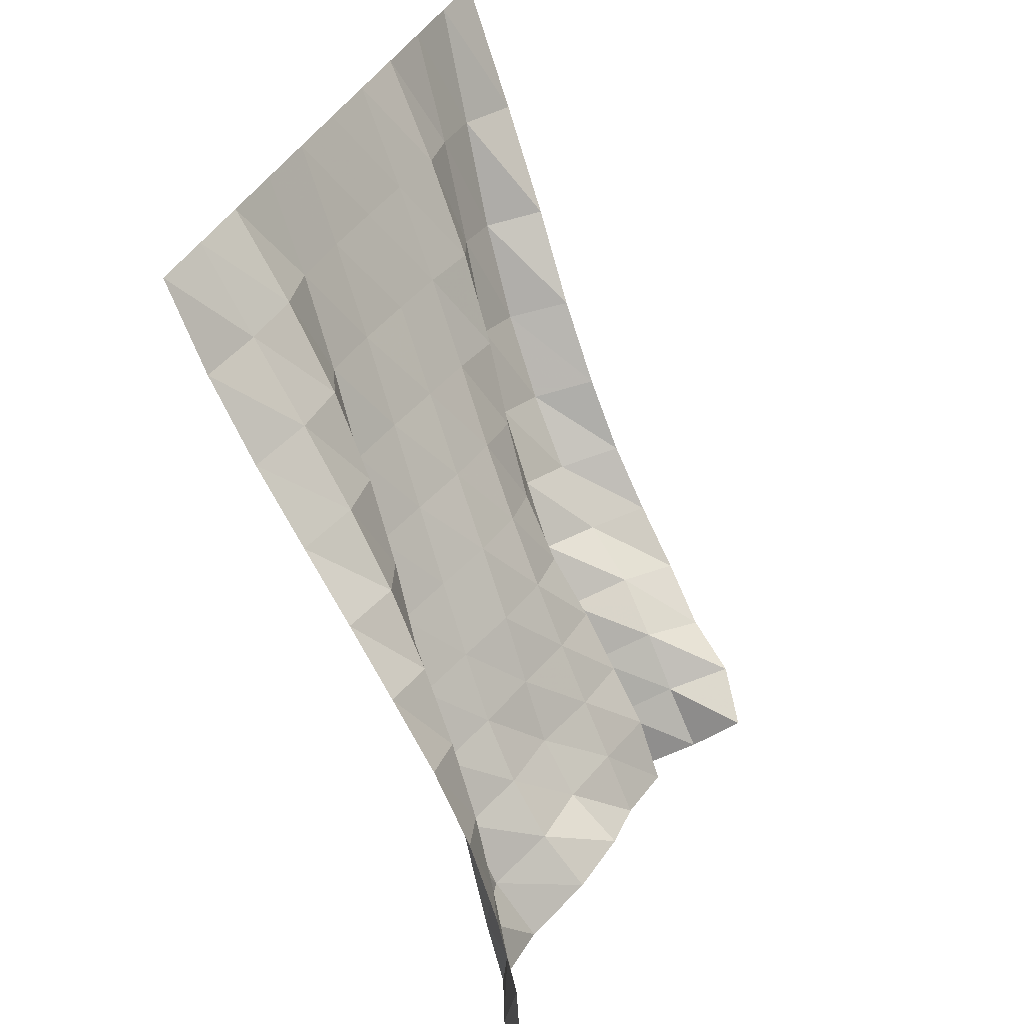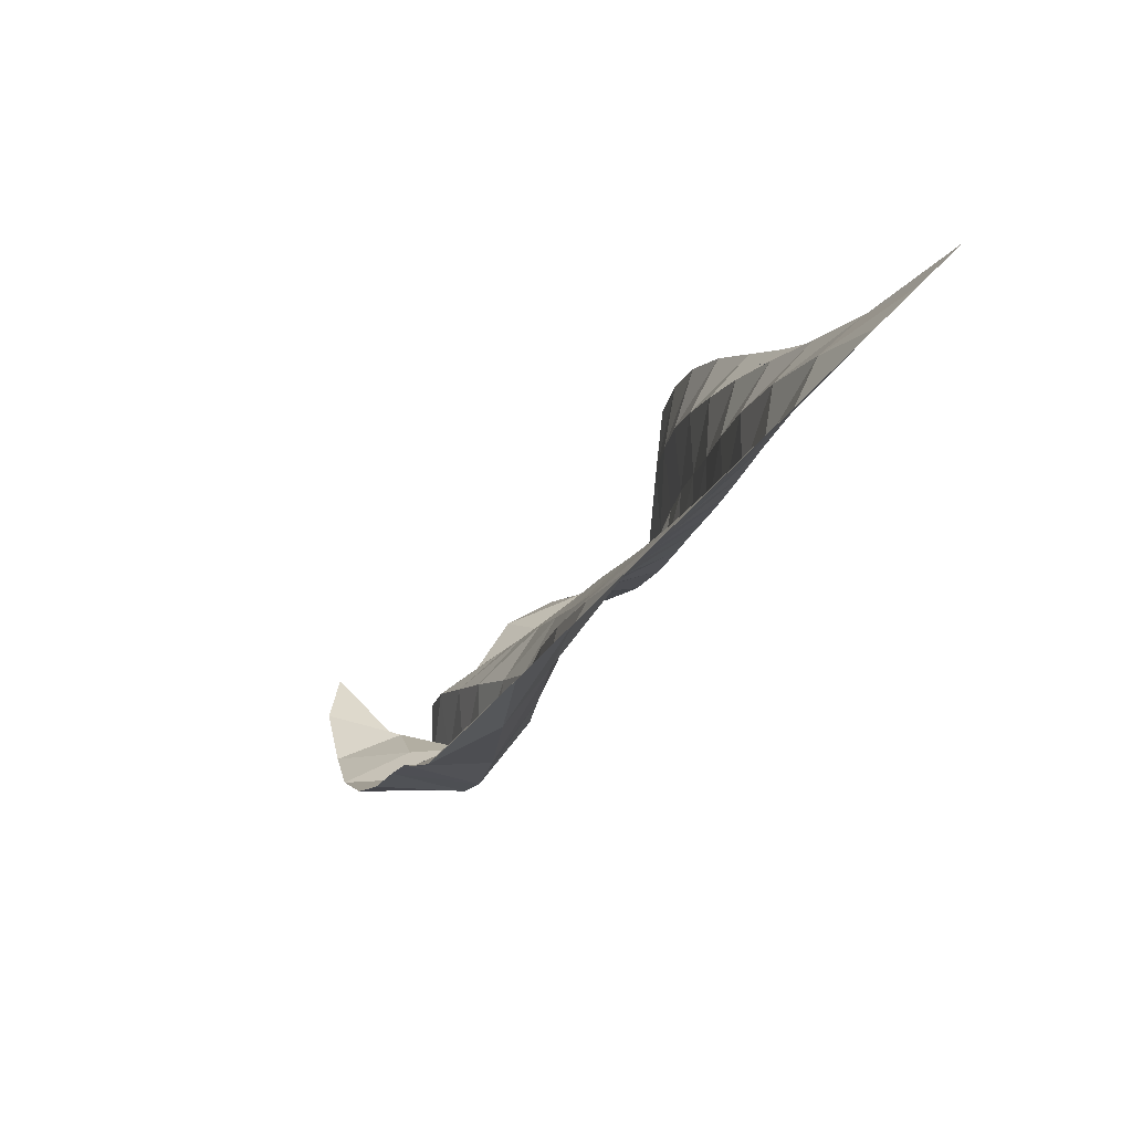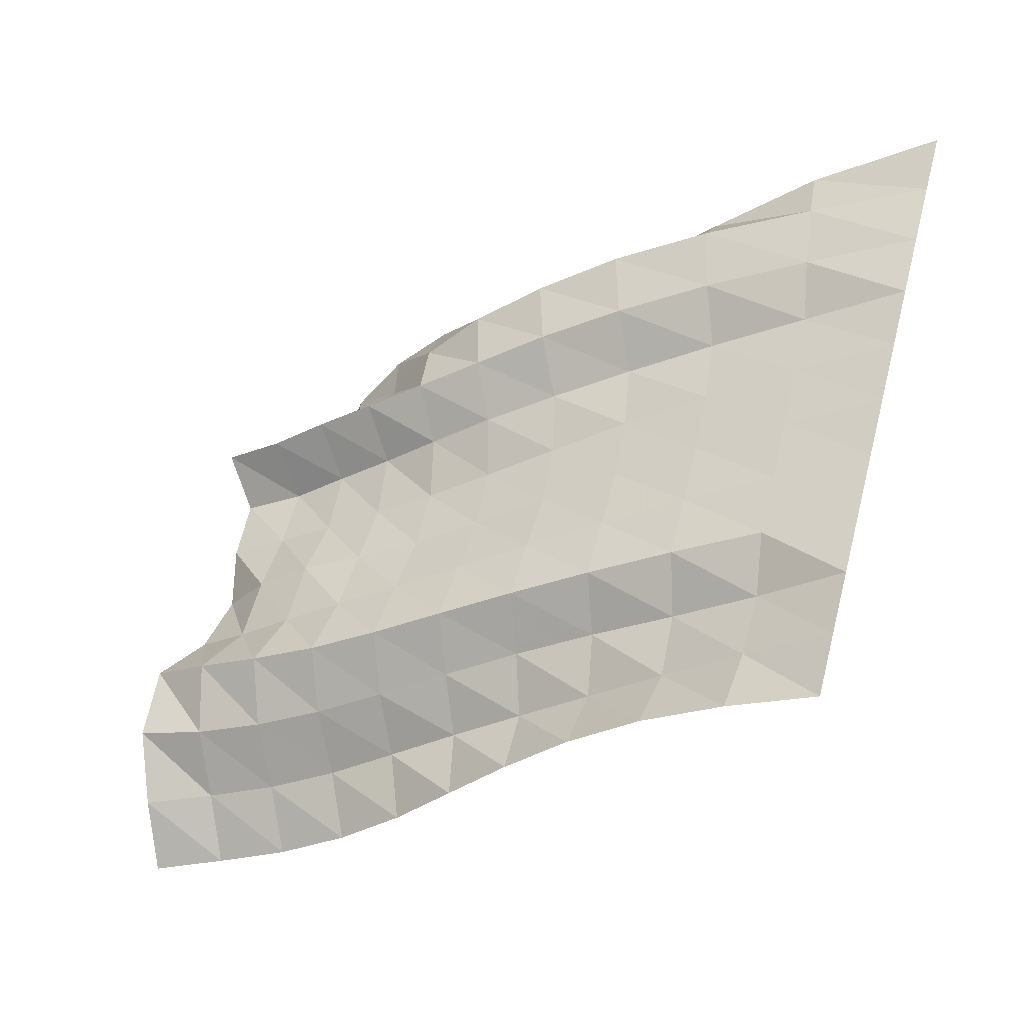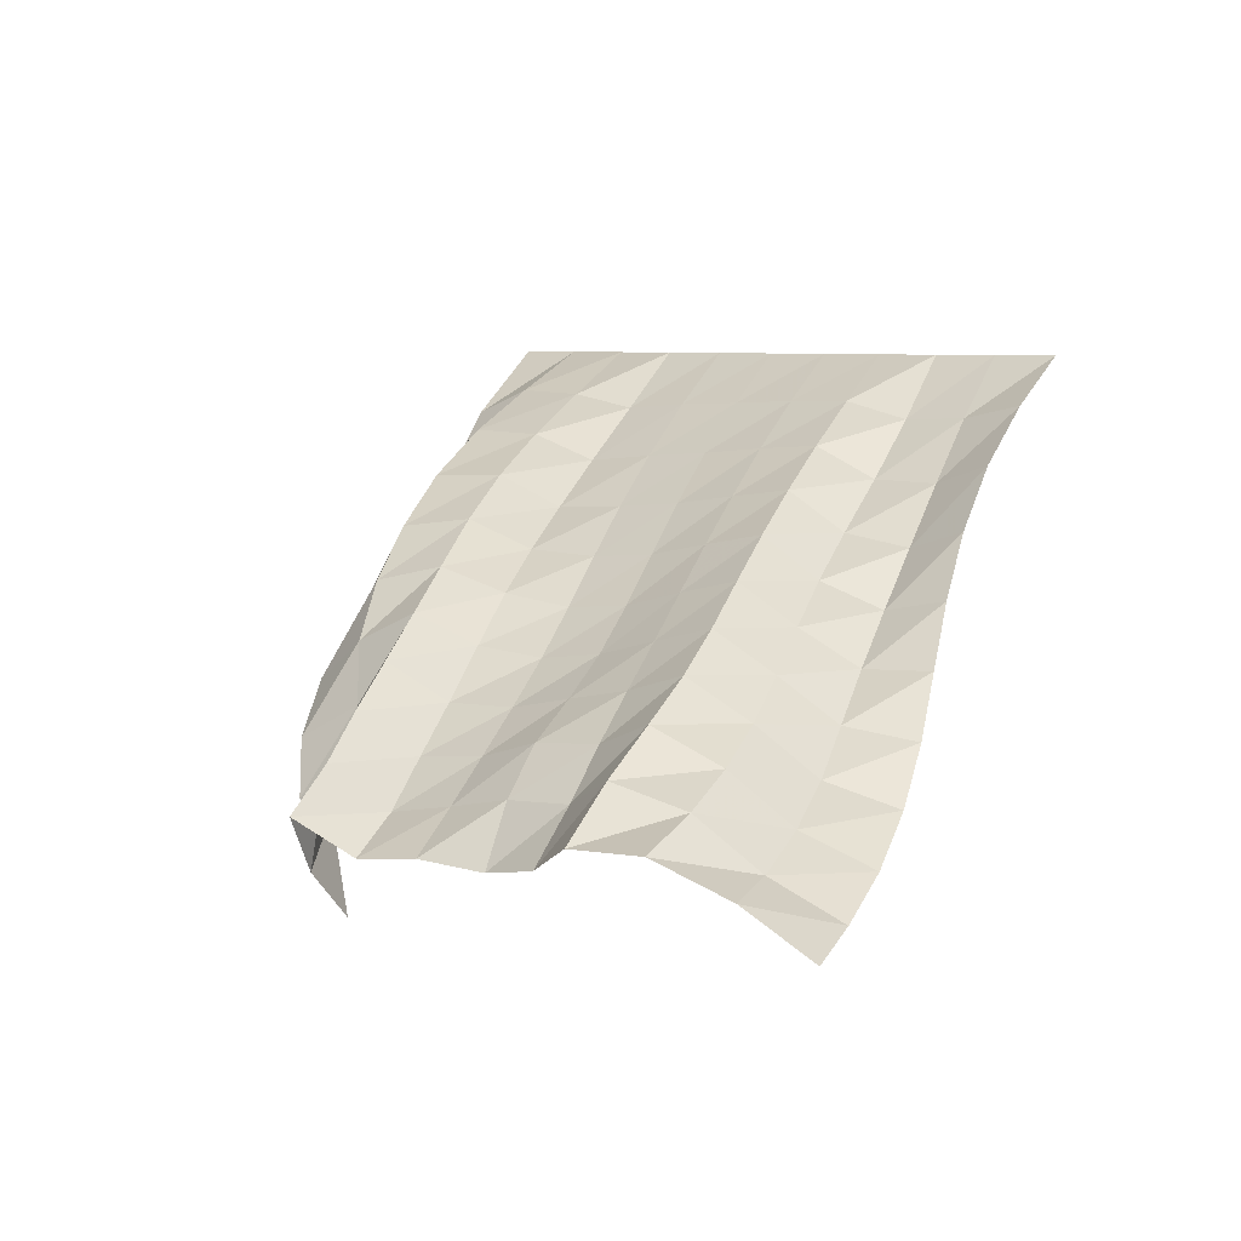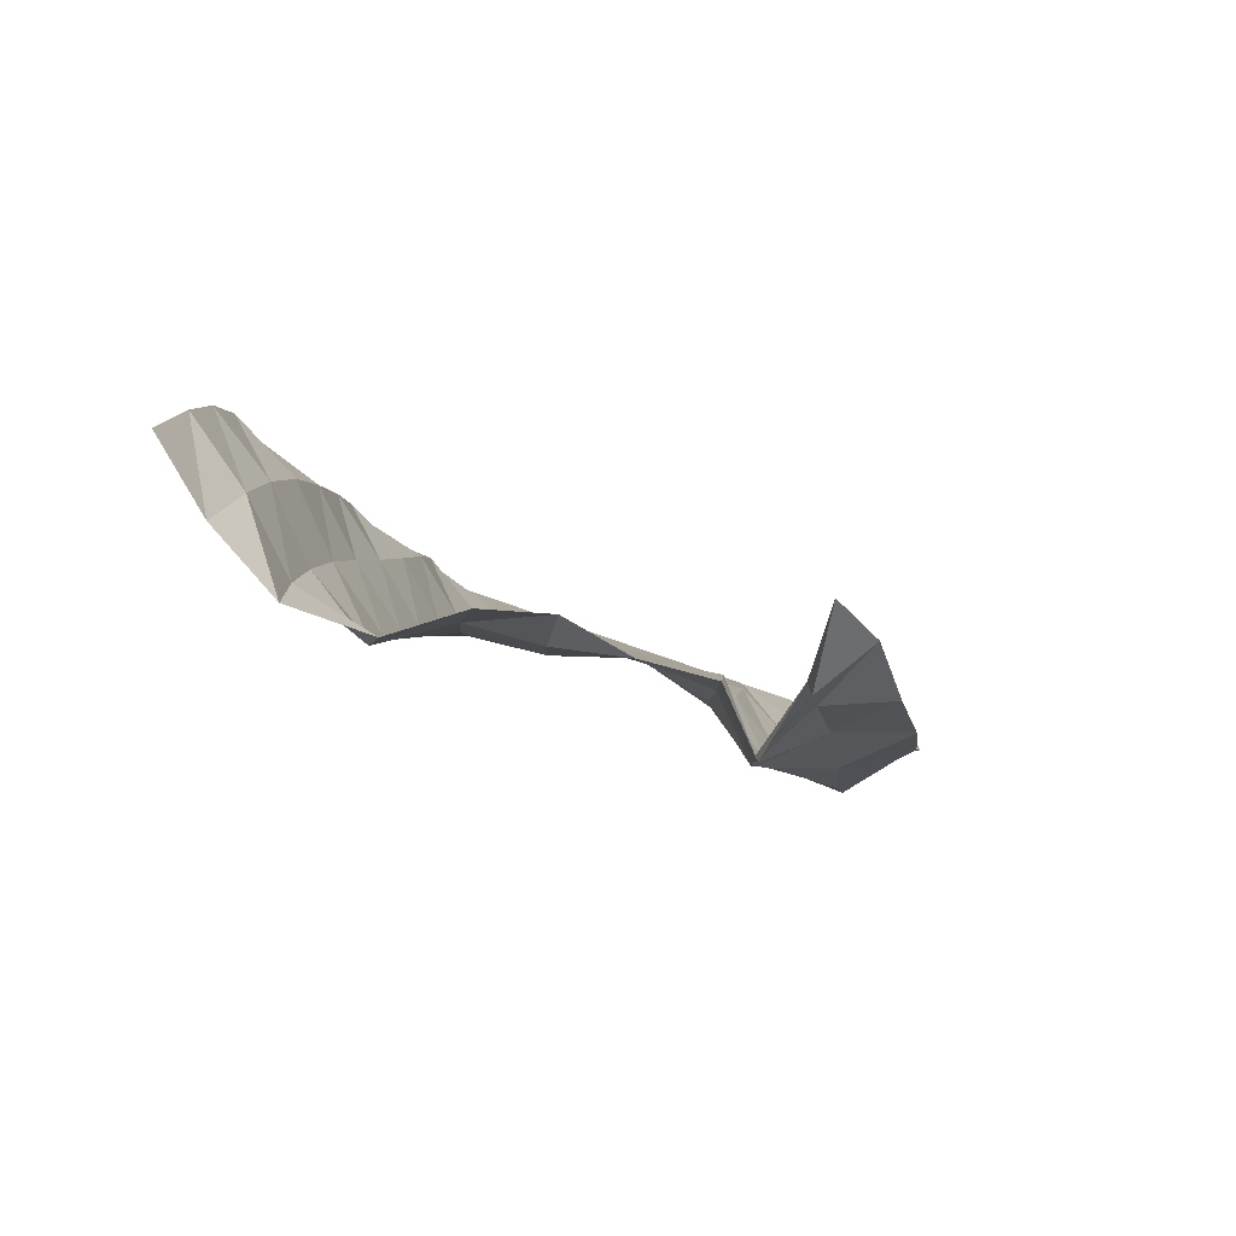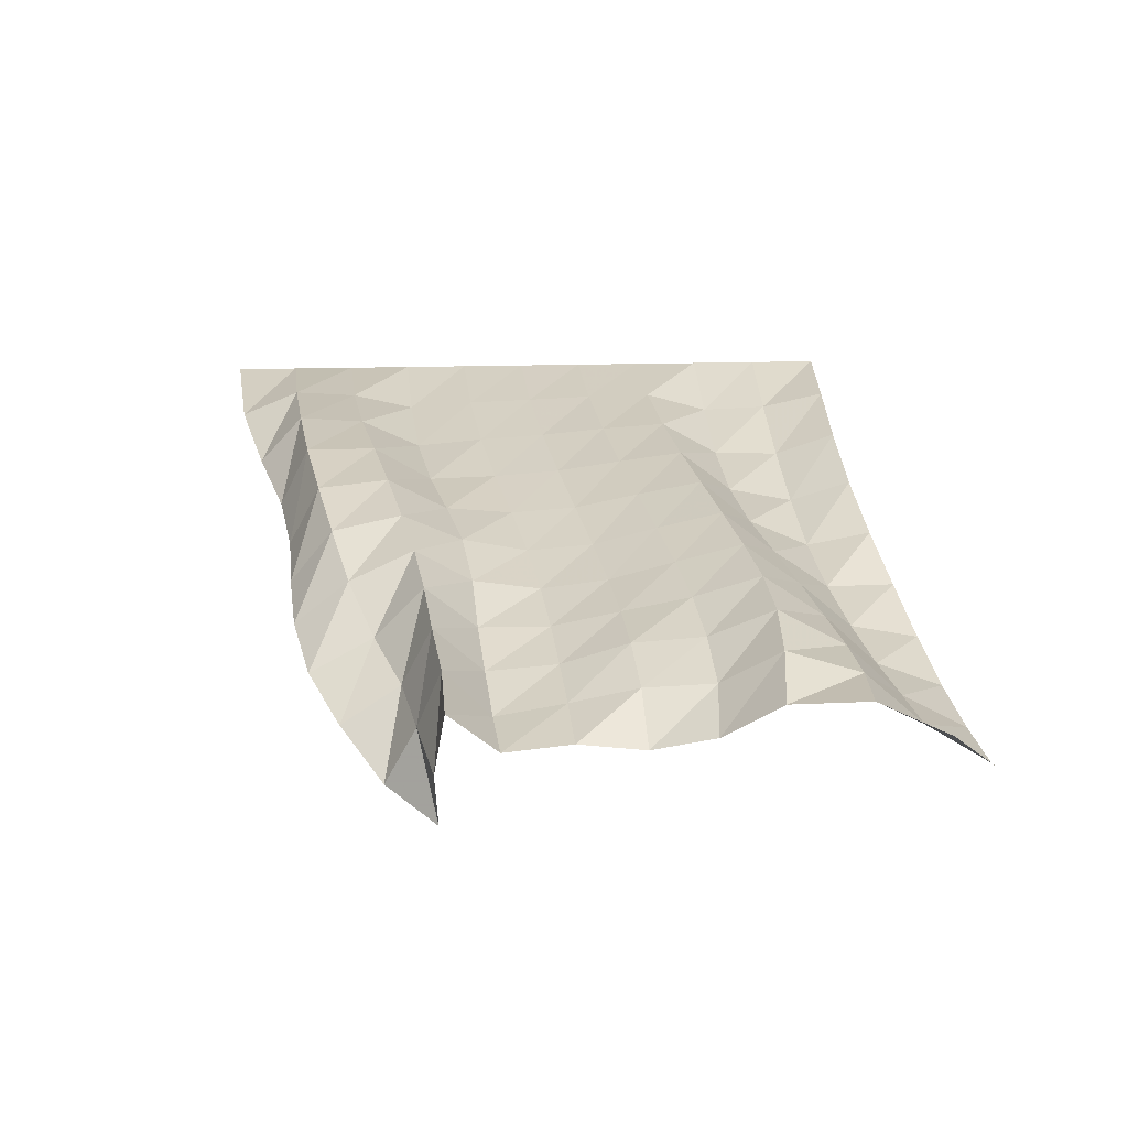
<metadata>
{"format":"obj","ext":"obj","renderer":"f3d","projection":"perspective","resolution":1024,"background":"white","views":[{"elev":37.6,"azim":-66.7,"up":"+Z"},{"elev":47.9,"azim":127.8,"up":"+Z"},{"elev":62.2,"azim":-75.3,"up":"+Y"},{"elev":6.5,"azim":-140.2,"up":"+Y"},{"elev":-57.5,"azim":-22.1,"up":"+Z"},{"elev":-1.2,"azim":-172.5,"up":"+Y"}]}
</metadata>
<code>
v  -0.000121  6  -0.000669
v  0.4996  5.999  -0.00129
v  0.9996  5.999  -0.001244
v  1.499  5.999  -0.001441
v  1.999  5.999  -0.001505
v  2.499  5.999  -0.00159
v  2.999  5.999  -0.001723
v  3.499  5.999  -0.001808
v  3.999  5.999  -0.002171
v  4.499  5.999  -0.002525
v  4.999  5.999  -0.001802
v  -0.09891  5.663  -0.6337
v  0.3798  5.565  -0.5883
v  0.8696  5.546  -0.5828
v  1.336  5.669  -0.6558
v  1.828  5.66  -0.6631
v  2.324  5.638  -0.6719
v  2.824  5.619  -0.6912
v  3.324  5.581  -0.7065
v  3.795  5.682  -0.7936
v  4.275  5.705  -0.8585
v  4.72  5.522  -0.8899
v  -0.2058  5.28  -1.211
v  0.2516  5.137  -1.136
v  0.7386  5.149  -1.164
v  1.154  5.374  -1.283
v  1.638  5.341  -1.289
v  2.129  5.295  -1.298
v  2.627  5.26  -1.331
v  3.135  5.212  -1.378
v  3.566  5.4  -1.532
v  4.046  5.424  -1.647
v  4.379  5.079  -1.611
v  -0.3377  4.87  -1.714
v  0.1175  4.736  -1.656
v  0.5877  4.82  -1.74
v  0.9602  5.101  -1.877
v  1.439  5.038  -1.877
v  1.923  4.968  -1.88
v  2.416  4.927  -1.918
v  2.916  4.904  -2.001
v  3.323  5.132  -2.194
v  3.821  5.118  -2.34
v  4.055  4.703  -2.233
v  -0.4966  4.462  -2.153
v  -0.02553  4.371  -2.159
v  0.4017  4.548  -2.295
v  0.7624  4.84  -2.437
v  1.241  4.751  -2.43
v  1.719  4.655  -2.418
v  2.202  4.617  -2.457
v  2.684  4.648  -2.569
v  3.094  4.853  -2.774
v  3.594  4.789  -2.923
v  3.84  4.376  -2.806
v  -0.669  4.065  -2.556
v  -0.1871  4.049  -2.65
v  0.1942  4.303  -2.817
v  0.5691  4.585  -2.963
v  1.051  4.477  -2.945
v  1.527  4.358  -2.919
v  2.008  4.315  -2.952
v  2.474  4.392  -3.077
v  2.888  4.564  -3.279
v  3.377  4.449  -3.411
v  3.702  4.084  -3.33
v  -0.838  3.682  -2.947
v  -0.3641  3.76  -3.124
v  -0.006453  4.063  -3.312
v  0.386  4.338  -3.46
v  0.8737  4.216  -3.429
v  1.356  4.091  -3.397
v  1.845  4.027  -3.413
v  2.322  4.083  -3.517
v  2.703  4.295  -3.736
v  3.167  4.077  -3.796
v  3.566  3.776  -3.777
v  -1  3.343  -3.377
v  -0.5466  3.502  -3.587
v  -0.1883  3.834  -3.789
v  0.226  4.106  -3.944
v  0.7164  3.963  -3.886
v  1.216  3.863  -3.864
v  1.711  3.76  -3.849
v  2.216  3.751  -3.912
v  2.551  4.025  -4.162
v  2.923  3.681  -4.059
v  3.368  3.434  -4.157
v  -1.156  3.071  -3.856
v  -0.7171  3.295  -4.069
v  -0.3457  3.639  -4.267
v  0.1103  3.874  -4.423
v  0.5863  3.693  -4.31
v  1.101  3.651  -4.313
v  1.593  3.504  -4.268
v  2.101  3.455  -4.305
v  2.419  3.75  -4.572
v  2.668  3.362  -4.357
v  3.079  3.088  -4.451
v  -1.294  2.863  -4.365
v  -0.8583  3.124  -4.565
v  -0.4664  3.464  -4.751
v  0.04298  3.608  -4.882
v  0.4857  3.39  -4.701
v  0.9913  3.359  -4.697
v  1.484  3.255  -4.674
v  1.983  3.163  -4.691
v  2.279  3.477  -4.963
v  2.492  3.09  -4.722
v  2.745  2.698  -4.566
v  -1.459  2.755  -4.874
v  -1.034  3.072  -5.061
v  -0.5381  3.297  -5.245
v  0.01601  3.276  -5.288
v  0.4512  3.052  -5.069
v  0.9128  2.964  -4.983
v  1.38  3.006  -5.091
v  1.863  2.948  -5.124
v  2.182  3.208  -5.376
v  2.306  2.795  -5.087
v  2.338  2.438  -4.738
f 1 2 13
f 1 13 12
f 2 3 14
f 2 14 13
f 3 4 15
f 3 15 14
f 4 5 16
f 4 16 15
f 5 6 17
f 5 17 16
f 6 7 18
f 6 18 17
f 7 8 19
f 7 19 18
f 8 9 20
f 8 20 19
f 9 10 21
f 9 21 20
f 10 11 22
f 10 22 21
f 12 13 24
f 12 24 23
f 13 14 25
f 13 25 24
f 14 15 26
f 14 26 25
f 15 16 27
f 15 27 26
f 16 17 28
f 16 28 27
f 17 18 29
f 17 29 28
f 18 19 30
f 18 30 29
f 19 20 31
f 19 31 30
f 20 21 32
f 20 32 31
f 21 22 33
f 21 33 32
f 23 24 35
f 23 35 34
f 24 25 36
f 24 36 35
f 25 26 37
f 25 37 36
f 26 27 38
f 26 38 37
f 27 28 39
f 27 39 38
f 28 29 40
f 28 40 39
f 29 30 41
f 29 41 40
f 30 31 42
f 30 42 41
f 31 32 43
f 31 43 42
f 32 33 44
f 32 44 43
f 34 35 46
f 34 46 45
f 35 36 47
f 35 47 46
f 36 37 48
f 36 48 47
f 37 38 49
f 37 49 48
f 38 39 50
f 38 50 49
f 39 40 51
f 39 51 50
f 40 41 52
f 40 52 51
f 41 42 53
f 41 53 52
f 42 43 54
f 42 54 53
f 43 44 55
f 43 55 54
f 45 46 57
f 45 57 56
f 46 47 58
f 46 58 57
f 47 48 59
f 47 59 58
f 48 49 60
f 48 60 59
f 49 50 61
f 49 61 60
f 50 51 62
f 50 62 61
f 51 52 63
f 51 63 62
f 52 53 64
f 52 64 63
f 53 54 65
f 53 65 64
f 54 55 66
f 54 66 65
f 56 57 68
f 56 68 67
f 57 58 69
f 57 69 68
f 58 59 70
f 58 70 69
f 59 60 71
f 59 71 70
f 60 61 72
f 60 72 71
f 61 62 73
f 61 73 72
f 62 63 74
f 62 74 73
f 63 64 75
f 63 75 74
f 64 65 76
f 64 76 75
f 65 66 77
f 65 77 76
f 67 68 79
f 67 79 78
f 68 69 80
f 68 80 79
f 69 70 81
f 69 81 80
f 70 71 82
f 70 82 81
f 71 72 83
f 71 83 82
f 72 73 84
f 72 84 83
f 73 74 85
f 73 85 84
f 74 75 86
f 74 86 85
f 75 76 87
f 75 87 86
f 76 77 88
f 76 88 87
f 78 79 90
f 78 90 89
f 79 80 91
f 79 91 90
f 80 81 92
f 80 92 91
f 81 82 93
f 81 93 92
f 82 83 94
f 82 94 93
f 83 84 95
f 83 95 94
f 84 85 96
f 84 96 95
f 85 86 97
f 85 97 96
f 86 87 98
f 86 98 97
f 87 88 99
f 87 99 98
f 89 90 101
f 89 101 100
f 90 91 102
f 90 102 101
f 91 92 103
f 91 103 102
f 92 93 104
f 92 104 103
f 93 94 105
f 93 105 104
f 94 95 106
f 94 106 105
f 95 96 107
f 95 107 106
f 96 97 108
f 96 108 107
f 97 98 109
f 97 109 108
f 98 99 110
f 98 110 109
f 100 101 112
f 100 112 111
f 101 102 113
f 101 113 112
f 102 103 114
f 102 114 113
f 103 104 115
f 103 115 114
f 104 105 116
f 104 116 115
f 105 106 117
f 105 117 116
f 106 107 118
f 106 118 117
f 107 108 119
f 107 119 118
f 108 109 120
f 108 120 119
f 109 110 121
f 109 121 120

</code>
